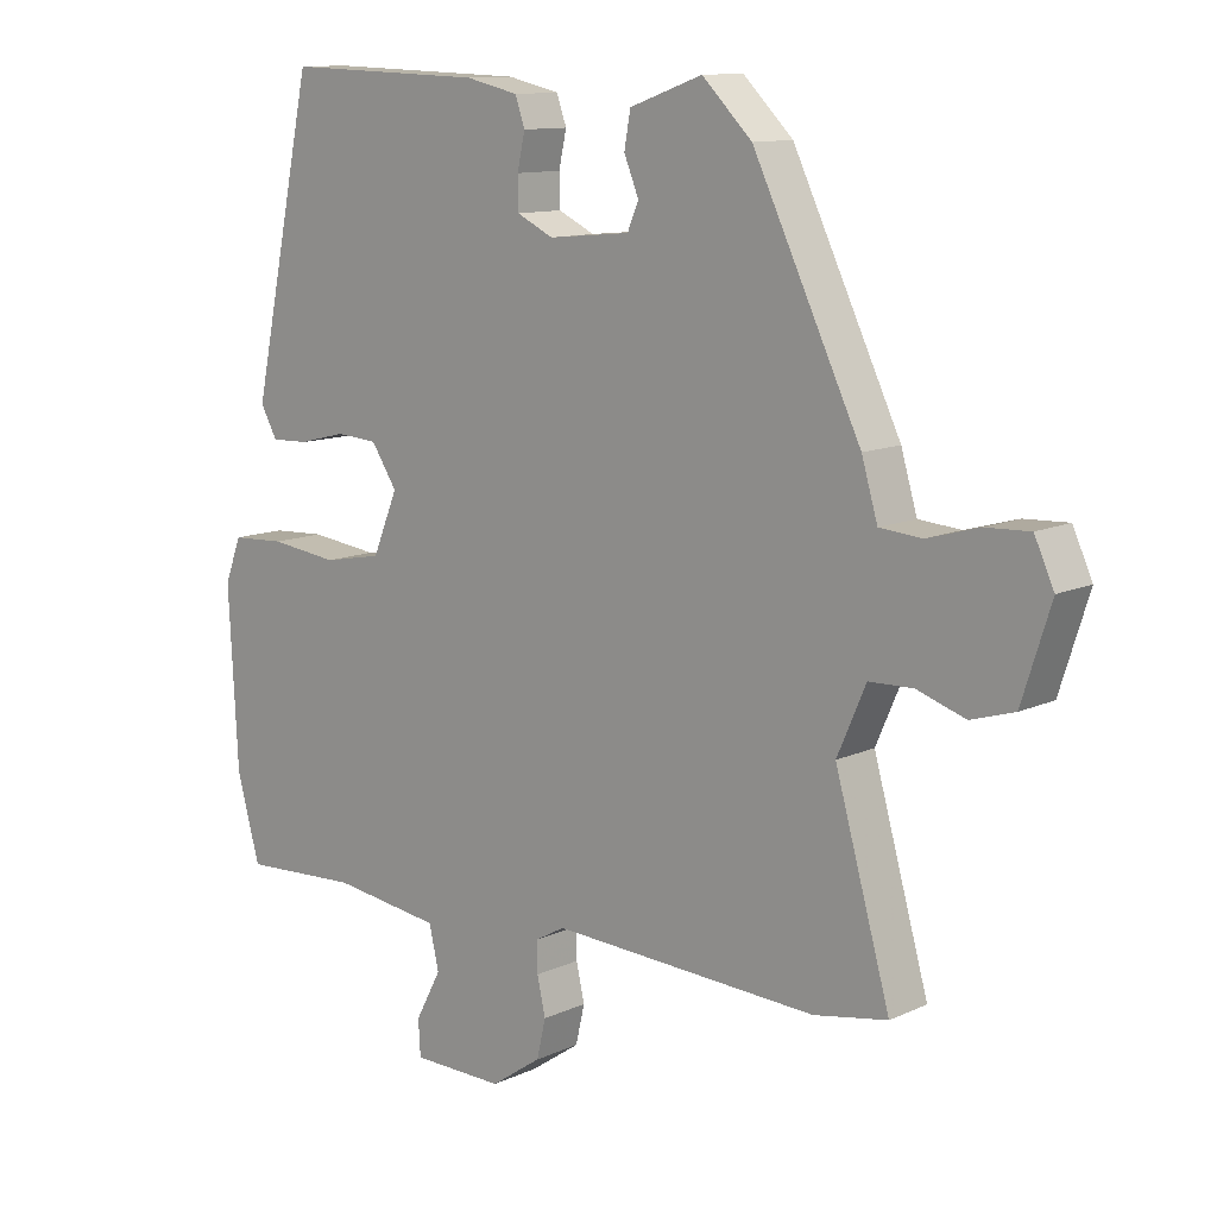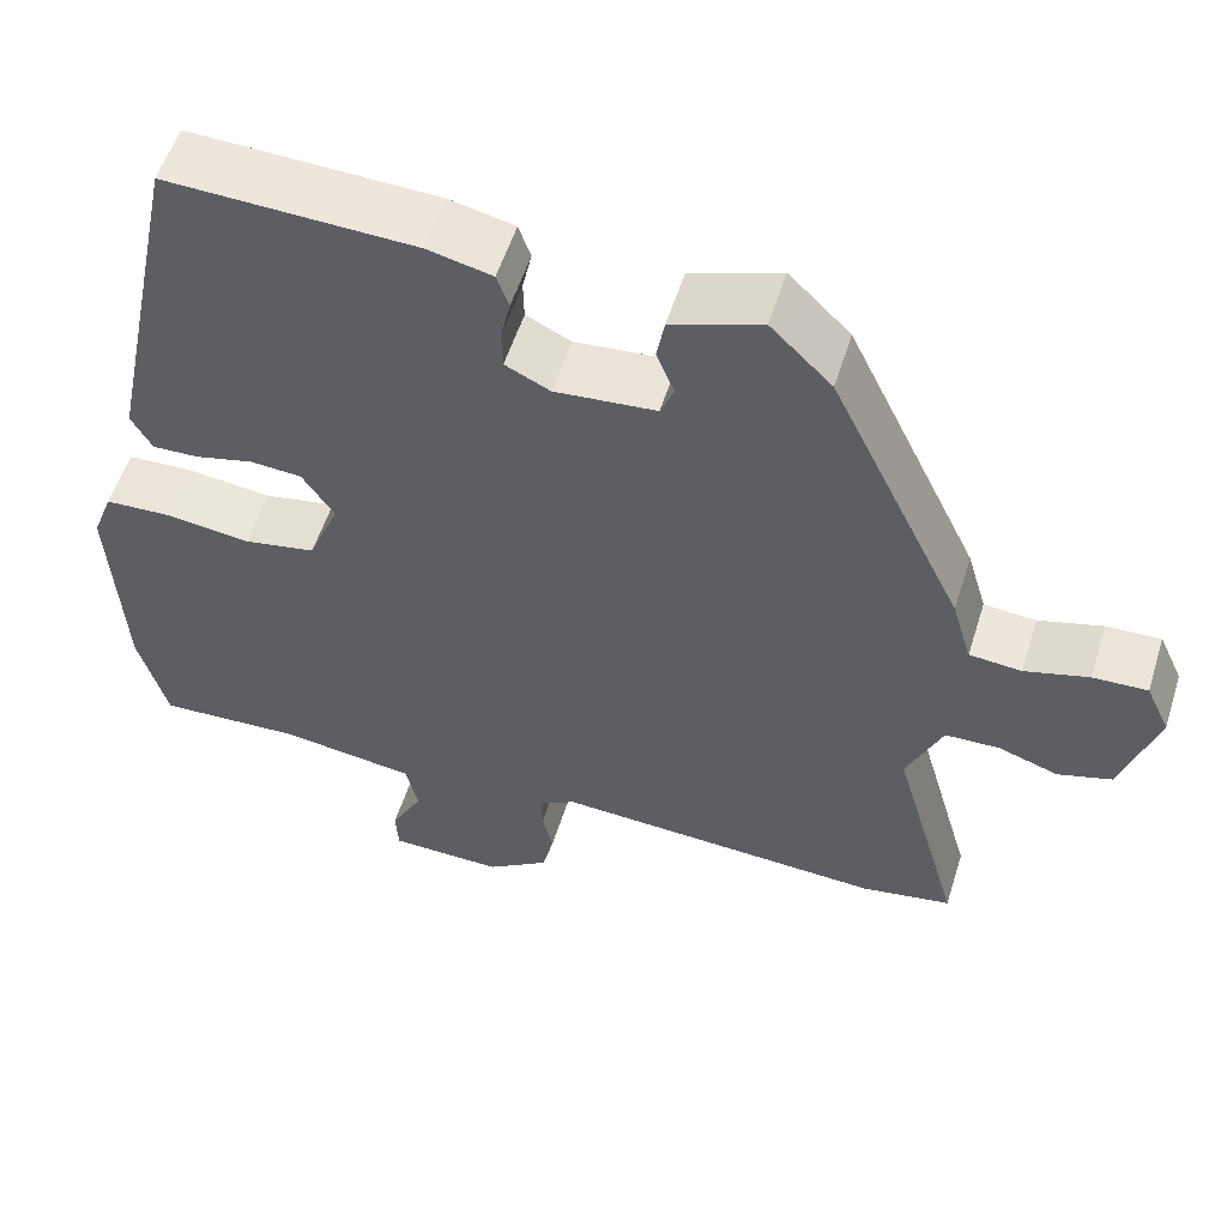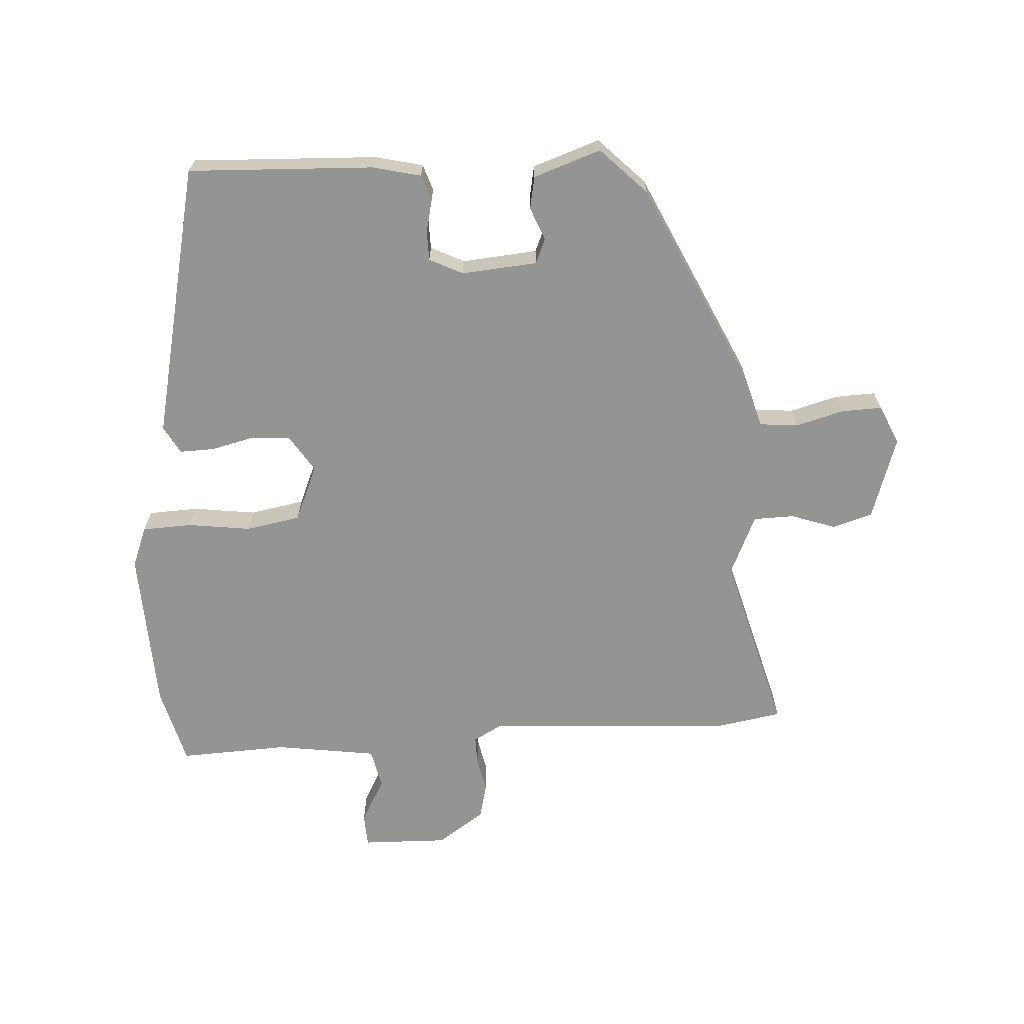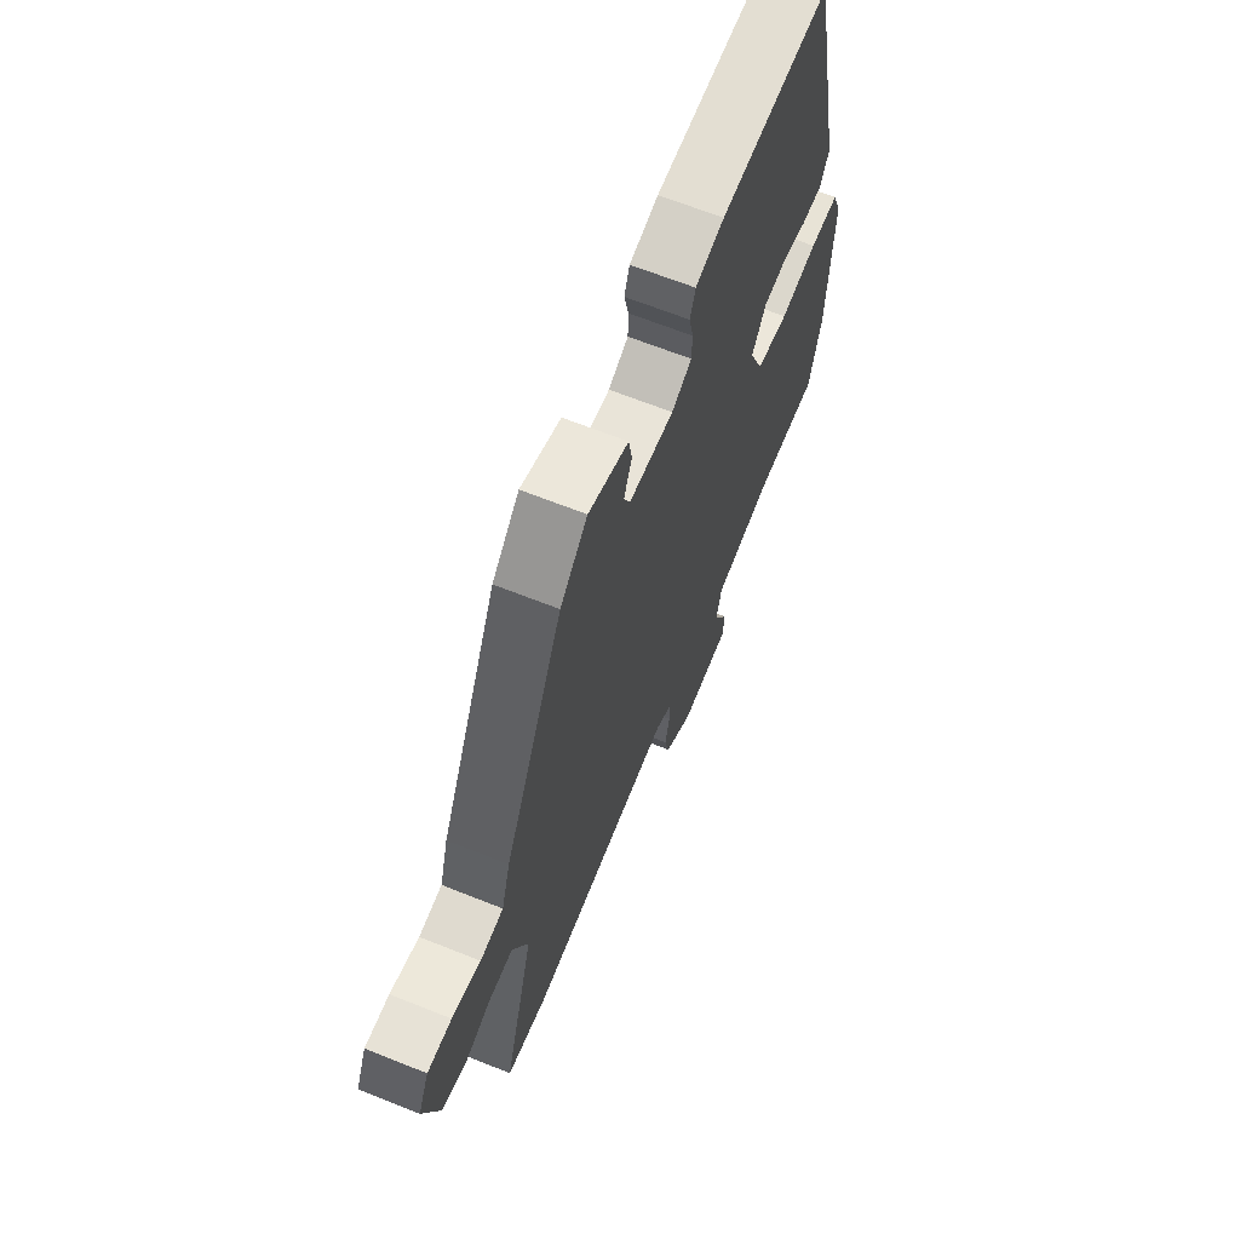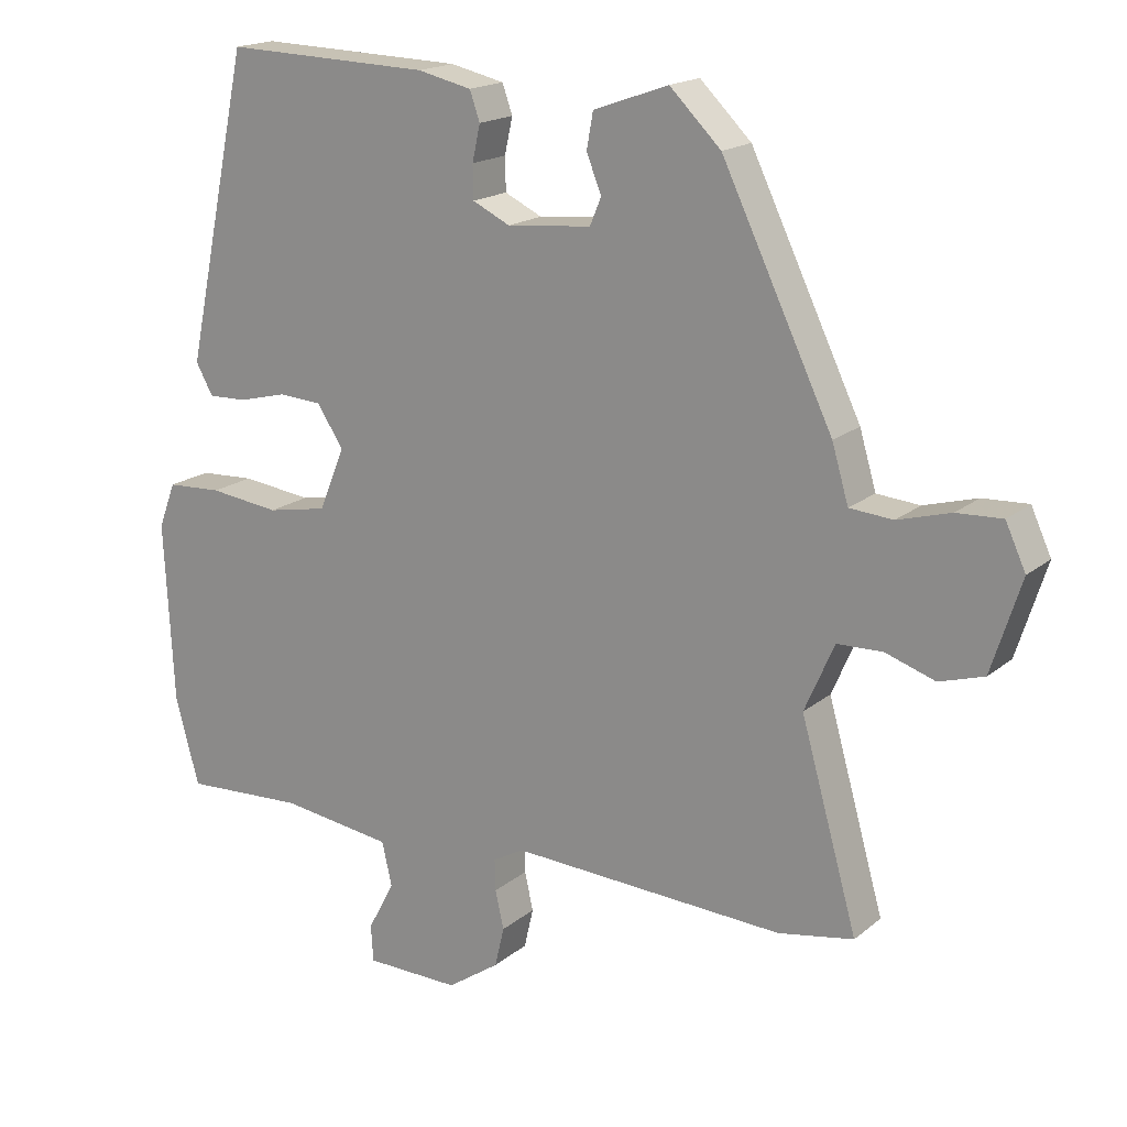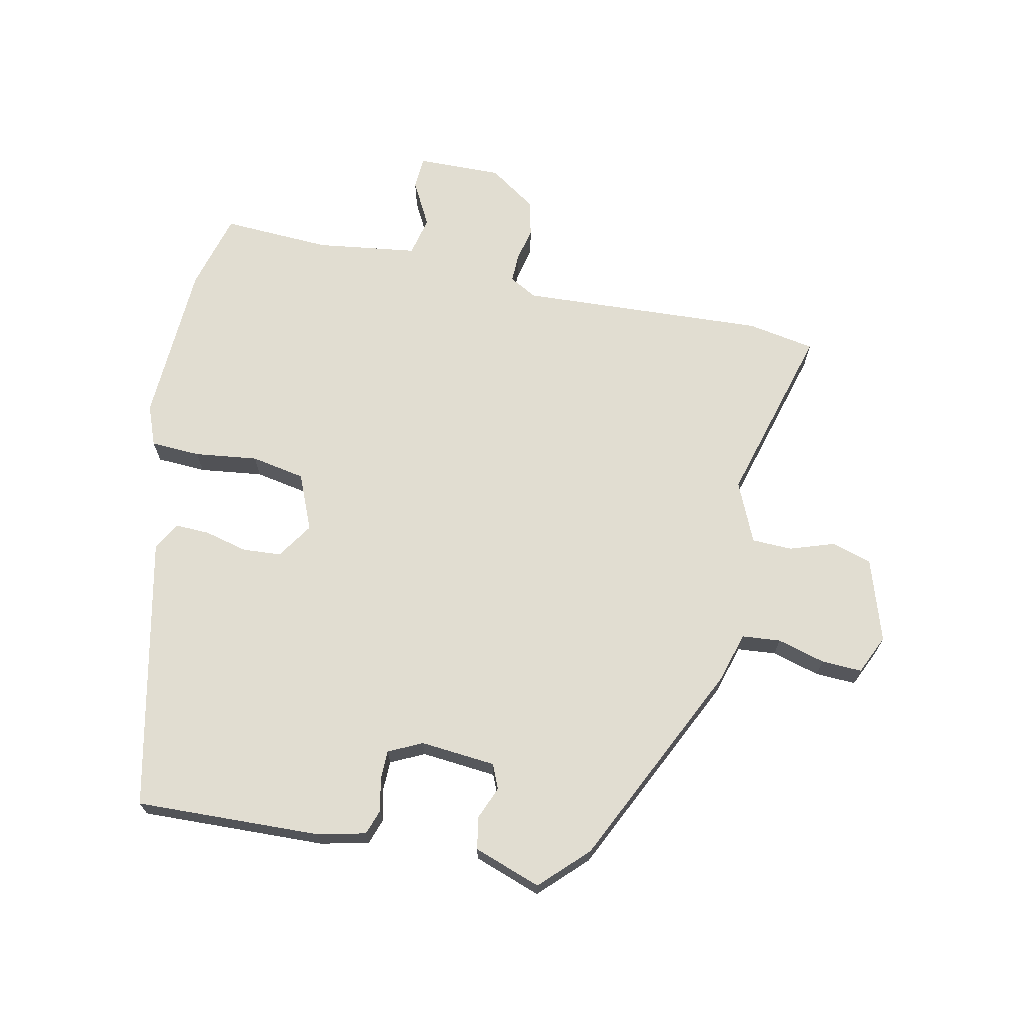
<metadata>
{"format":"obj","ext":"obj","renderer":"f3d","projection":"perspective","resolution":1024,"background":"white","views":[{"elev":11.6,"azim":42.2,"up":"+Z"},{"elev":55.5,"azim":17.4,"up":"+Z"},{"elev":-67.0,"azim":2.9,"up":"+Y"},{"elev":65.8,"azim":111.9,"up":"+Z"},{"elev":17.8,"azim":33.2,"up":"+Z"},{"elev":68.7,"azim":11.7,"up":"+Y"}]}
</metadata>
<code>
v -0.373 0.07 0.518
v -0.086 0.07 0.509
v -0.011 0.07 0.492
v 0.003 0.07 0.452
v -0.008 0.07 0.402
v -0.007 0.07 0.356
v 0.045 0.07 0.331
v 0.162 0.07 0.342
v 0.178 0.07 0.38
v 0.157 0.07 0.431
v 0.166 0.07 0.481
v 0.27 0.07 0.518
v 0.341 0.07 0.448
v 0.495 0.07 0.128
v 0.518 0.07 0.05
v 0.578 0.07 0.045
v 0.652 0.07 0.066
v 0.715 0.07 0.069
v 0.743 0.07 0.008
v 0.702 0.07 -0.121
v 0.64 0.07 -0.14
v 0.571 0.07 -0.117
v 0.508 0.07 -0.119
v 0.467 0.07 -0.213
v 0.546 0.07 -0.492
v 0.441 0.07 -0.511
v 0.059 0.07 -0.492
v 0.016 0.07 -0.516
v 0.017 0.07 -0.56
v 0.029 0.07 -0.613
v 0.016 0.07 -0.669
v -0.057 0.07 -0.719
v -0.189 0.07 -0.717
v -0.192 0.07 -0.666
v -0.155 0.07 -0.596
v -0.169 0.07 -0.535
v -0.326 0.07 -0.514
v -0.494 0.07 -0.523
v -0.527 0.07 -0.402
v -0.54 0.07 -0.149
v -0.516 0.07 -0.086
v -0.439 0.07 -0.082
v -0.341 0.07 -0.094
v -0.257 0.07 -0.078
v -0.221 0.07 0.009
v -0.258 0.07 0.065
v -0.318 0.07 0.069
v -0.385 0.07 0.052
v -0.439 0.07 0.05
v -0.463 0.07 0.093
v -0.373 0 0.518
v -0.086 0 0.509
v -0.011 0 0.492
v 0.003 0 0.452
v -0.008 0 0.402
v -0.007 0 0.356
v 0.045 0 0.331
v 0.162 0 0.342
v 0.178 0 0.38
v 0.157 0 0.431
v 0.166 0 0.481
v 0.27 0 0.518
v 0.341 0 0.448
v 0.495 0 0.128
v 0.518 0 0.05
v 0.578 0 0.045
v 0.652 0 0.066
v 0.715 0 0.069
v 0.743 0 0.008
v 0.702 0 -0.121
v 0.64 0 -0.14
v 0.571 0 -0.117
v 0.508 0 -0.119
v 0.467 0 -0.213
v 0.546 0 -0.492
v 0.441 0 -0.511
v 0.059 0 -0.492
v 0.016 0 -0.516
v 0.017 0 -0.56
v 0.029 0 -0.613
v 0.016 0 -0.669
v -0.057 0 -0.719
v -0.189 0 -0.717
v -0.192 0 -0.666
v -0.155 0 -0.596
v -0.169 0 -0.535
v -0.326 0 -0.514
v -0.494 0 -0.523
v -0.527 0 -0.402
v -0.54 0 -0.149
v -0.516 0 -0.086
v -0.439 0 -0.082
v -0.341 0 -0.094
v -0.257 0 -0.078
v -0.221 0 0.009
v -0.258 0 0.065
v -0.318 0 0.069
v -0.385 0 0.052
v -0.439 0 0.05
v -0.463 0 0.093
f 47 48 49 50
f 46 47 50 1
f 45 46 1 2
f 40 41 42 43
f 40 43 44
f 37 38 39 40
f 36 37 40 44
f 35 36 44 45
f 33 34 35
f 32 33 35
f 29 30 31 32
f 28 29 32 35
f 27 28 35 45
f 24 25 26 27
f 23 24 27 45
f 19 20 21 22
f 16 17 18 19
f 15 16 19 22
f 12 13 14 15
f 9 10 11 12
f 8 9 12 15
f 7 8 15 22
f 2 3 4 5
f 2 5 6
f 45 2 6
f 22 23 45
f 6 7 22 45
f 100 99 98 97
f 51 100 97 96
f 52 51 96 95
f 93 92 91 90
f 94 93 90
f 90 89 88 87
f 94 90 87 86
f 95 94 86 85
f 85 84 83
f 85 83 82
f 82 81 80 79
f 85 82 79 78
f 95 85 78 77
f 77 76 75 74
f 95 77 74 73
f 72 71 70 69
f 69 68 67 66
f 72 69 66 65
f 65 64 63 62
f 62 61 60 59
f 65 62 59 58
f 72 65 58 57
f 55 54 53 52
f 56 55 52
f 56 52 95
f 95 73 72
f 95 72 57 56
f 1 51 52 2
f 2 52 53 3
f 3 53 54 4
f 4 54 55 5
f 5 55 56 6
f 6 56 57 7
f 7 57 58 8
f 8 58 59 9
f 9 59 60 10
f 10 60 61 11
f 11 61 62 12
f 12 62 63 13
f 13 63 64 14
f 14 64 65 15
f 15 65 66 16
f 16 66 67 17
f 17 67 68 18
f 18 68 69 19
f 19 69 70 20
f 20 70 71 21
f 21 71 72 22
f 22 72 73 23
f 23 73 74 24
f 24 74 75 25
f 25 75 76 26
f 26 76 77 27
f 27 77 78 28
f 28 78 79 29
f 29 79 80 30
f 30 80 81 31
f 31 81 82 32
f 32 82 83 33
f 33 83 84 34
f 34 84 85 35
f 35 85 86 36
f 36 86 87 37
f 37 87 88 38
f 38 88 89 39
f 39 89 90 40
f 40 90 91 41
f 41 91 92 42
f 42 92 93 43
f 43 93 94 44
f 44 94 95 45
f 45 95 96 46
f 46 96 97 47
f 47 97 98 48
f 48 98 99 49
f 49 99 100 50
f 50 100 51 1

</code>
